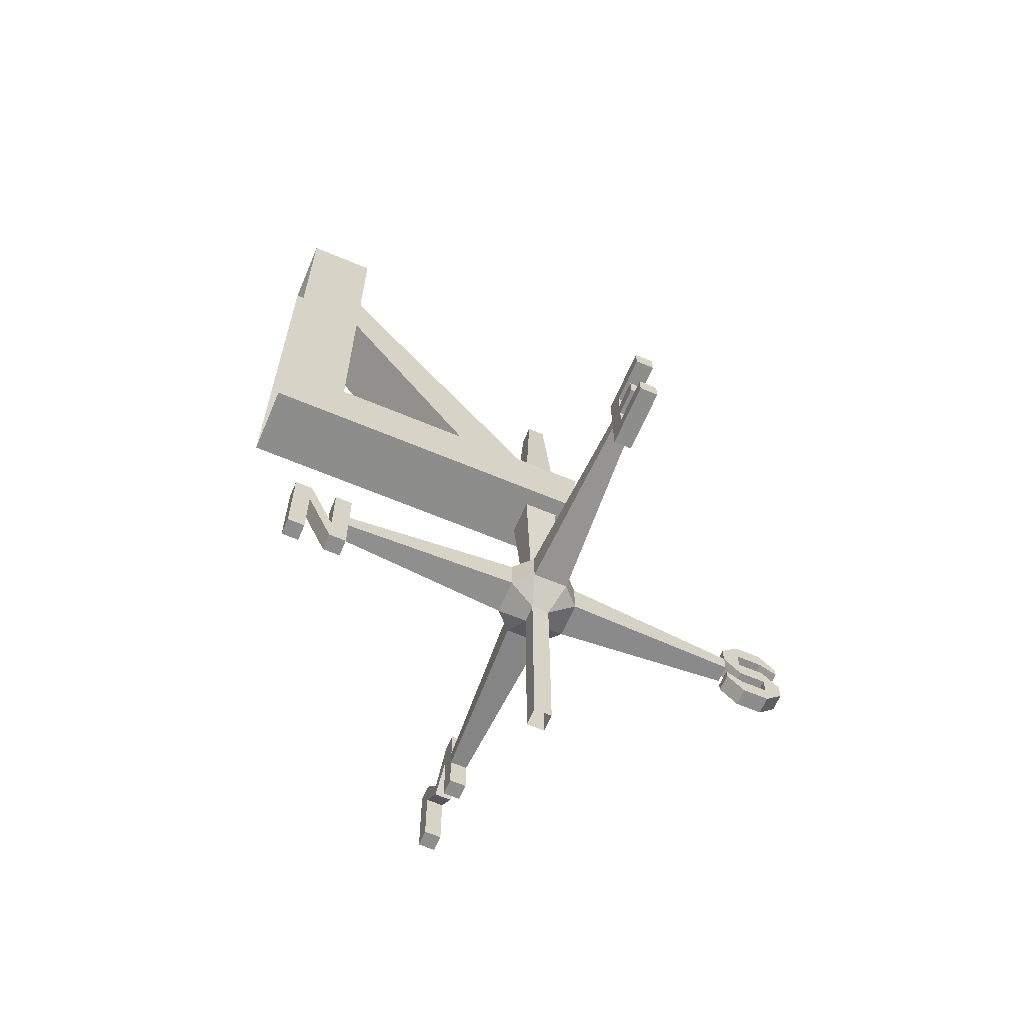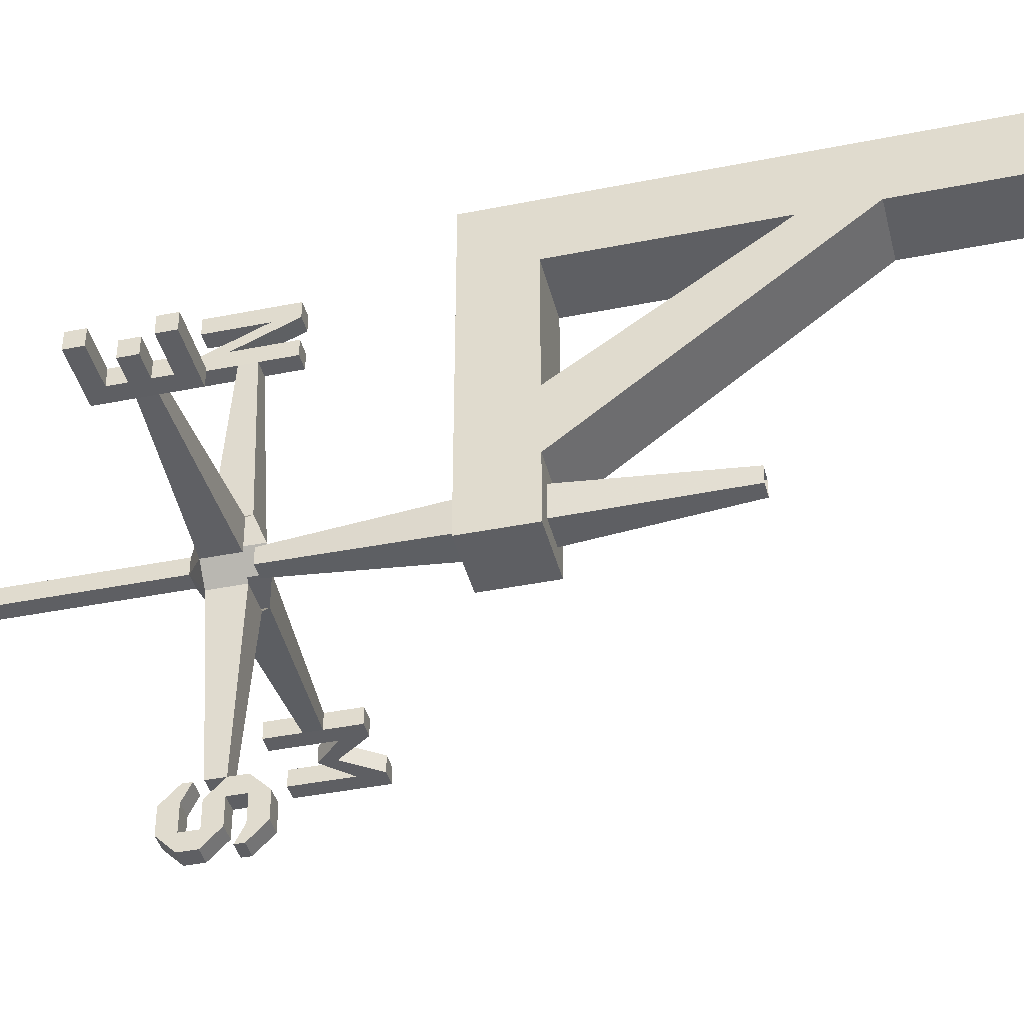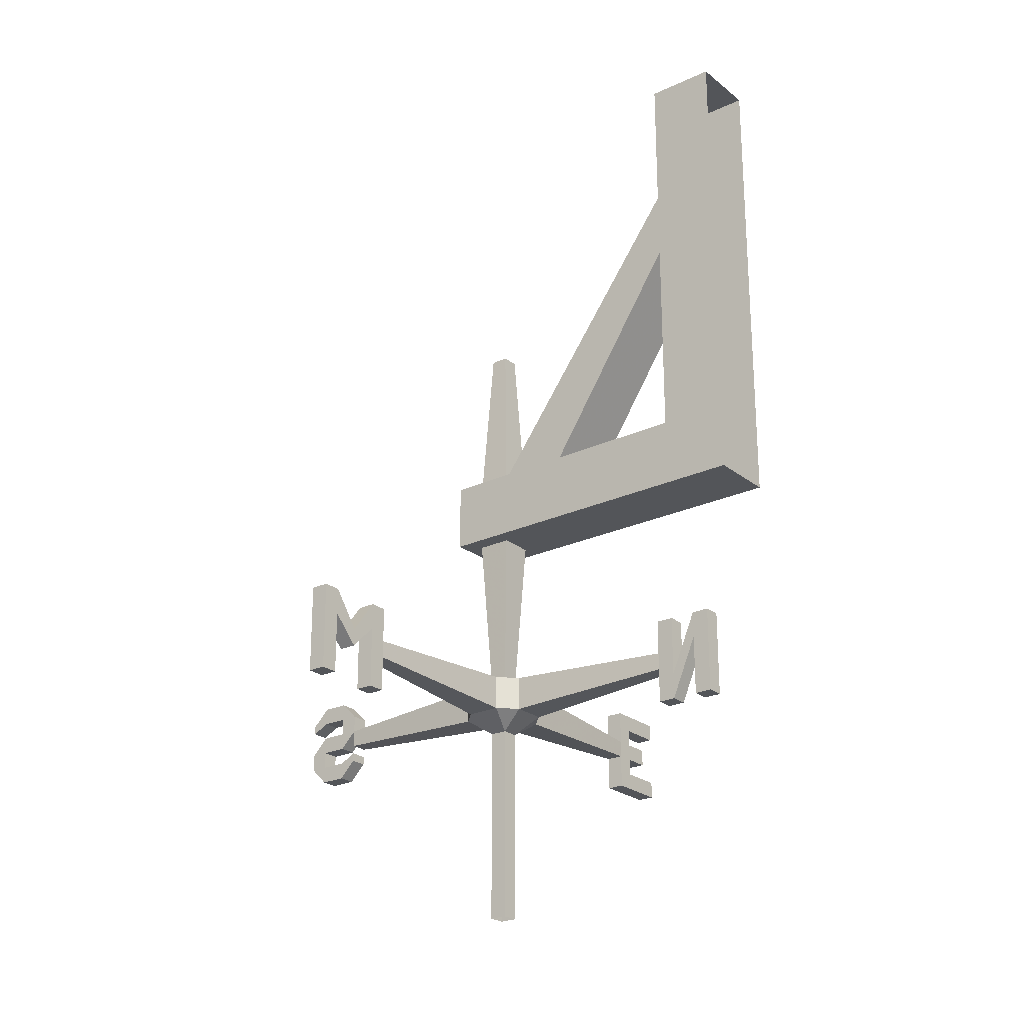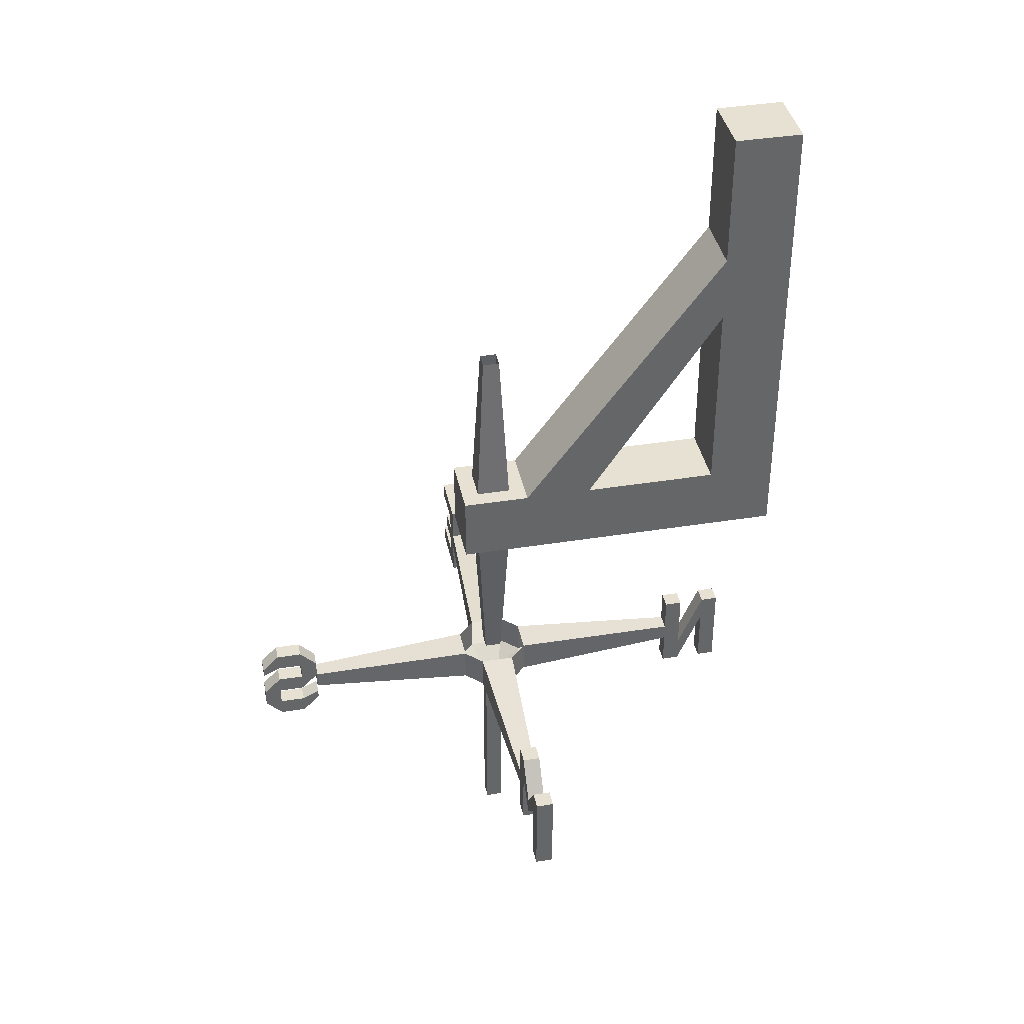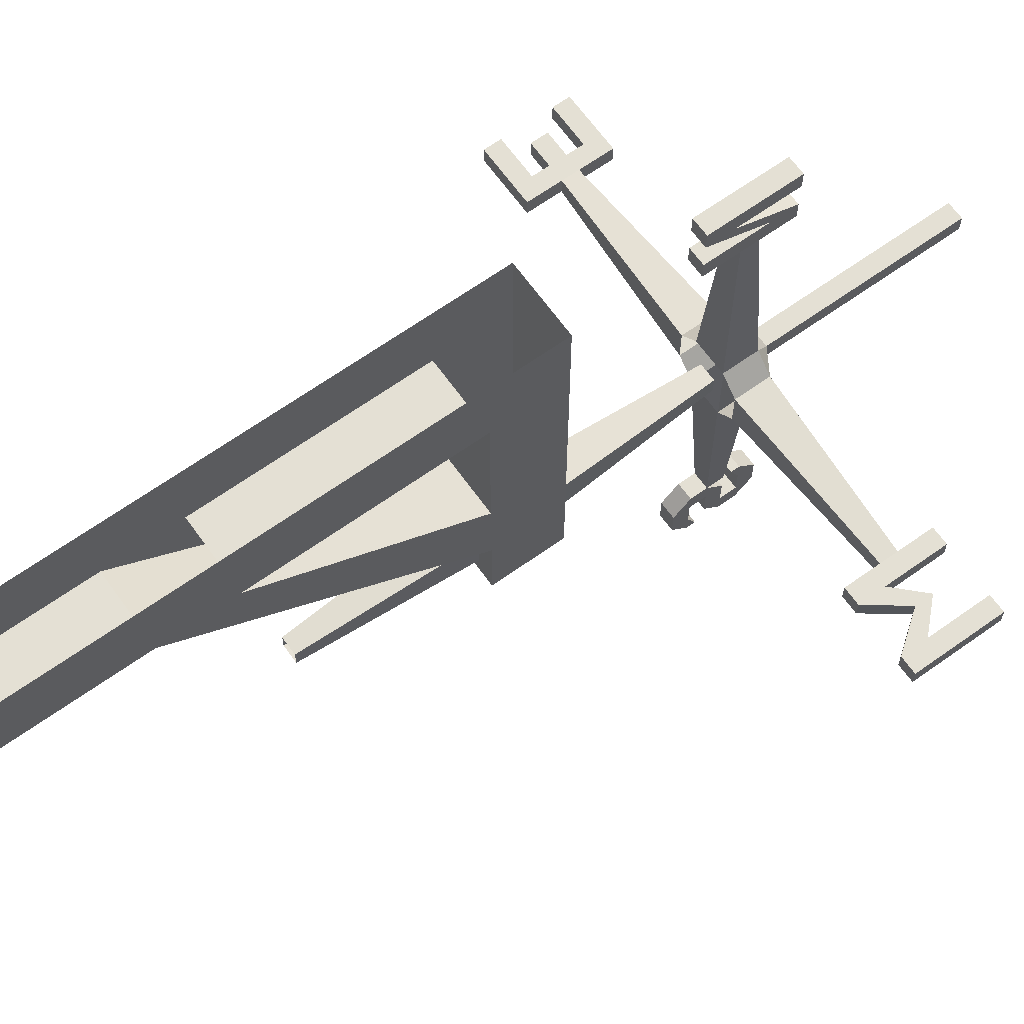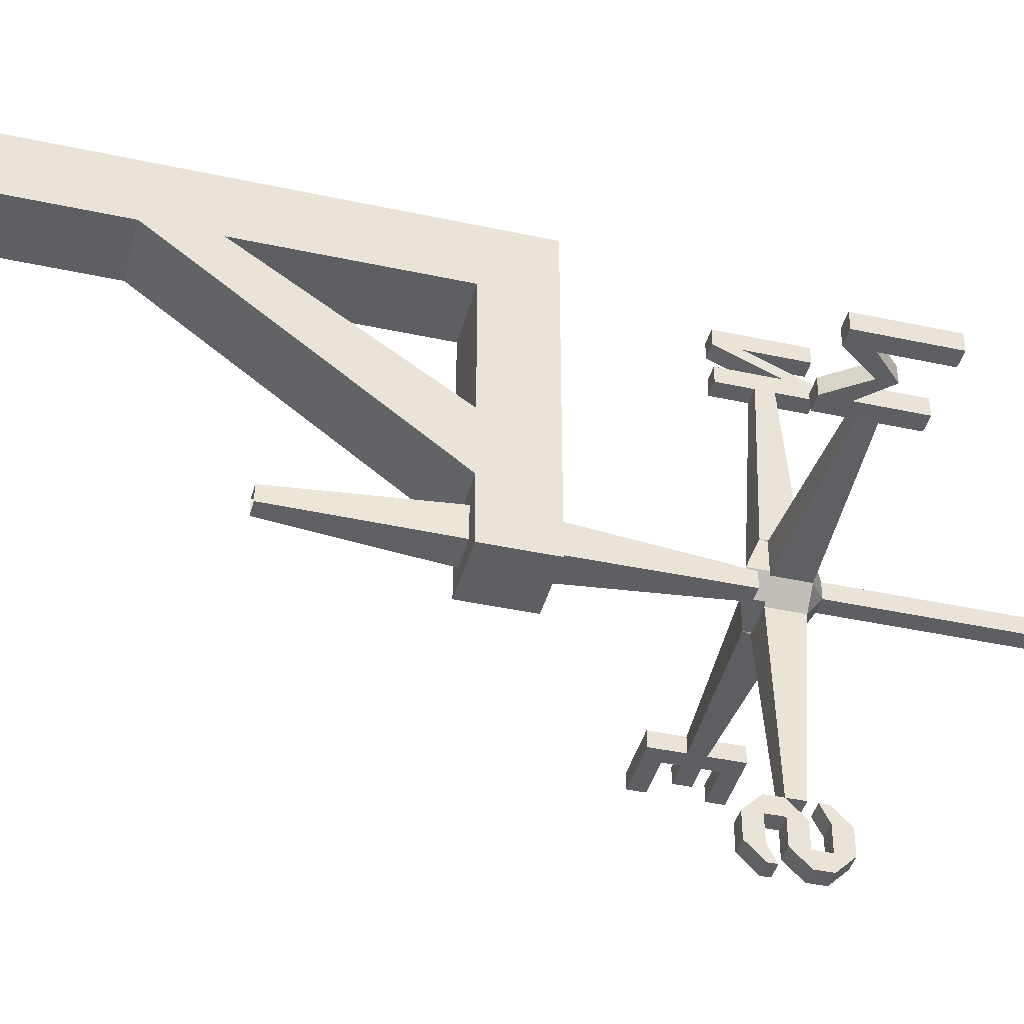
<metadata>
{"format":"obj","ext":"obj","renderer":"f3d","projection":"perspective","resolution":1024,"background":"white","views":[{"elev":-64.5,"azim":67.0,"up":"+Y"},{"elev":-40.8,"azim":103.8,"up":"+Z"},{"elev":-24.1,"azim":-52.2,"up":"+Y"},{"elev":38.8,"azim":-101.5,"up":"+Y"},{"elev":66.0,"azim":-125.6,"up":"+Z"},{"elev":-41.7,"azim":-104.7,"up":"+Z"}]}
</metadata>
<code>
o unused/5570
v -2 -80 30
v 2 -80 30
v 1 -61 29
v -1 -61 29
v -2 -80 26
v -1 -61 27
v 2 -80 26
v 1 -61 27
v -4 -88 24
v 4 -88 24
v 4 -88 64
v -4 -88 64
v -4 -80 32
v -4 -80 24
v 4 -80 24
v 4 -80 32
v 4 -80 40
v 4 -80 56
v 4 -56 56
v 4 -48 56
v 4 -32 64
v 4 -32 56
v -4 -32 56
v -4 -32 64
v -4 -48 56
v -4 -56 56
v -4 -80 56
v -4 -80 40
v -2 -88 26
v 2 -88 26
v 1 -107 27
v -1 -107 27
v -2 -88 30
v -1 -107 29
v 2 -88 30
v 1 -107 29
v 24 -104 29
v 24 -104 27
v 24 -108 27
v 24 -108 29
v 26 -106 29
v 31 -104 29
v 31 -104 27
v 31 -106 27
v 26 -106 27
v 26 -108 27
v 26 -110 27
v 24 -110 27
v 4 -111 26
v 4 -107 26
v 4 -107 30
v 24 -110 29
v 26 -108 29
v 31 -106 29
v 26 -112 27
v 31 -112 27
v 31 -114 27
v 24 -114 27
v 26 -112 29
v 31 -112 29
v 31 -114 29
v 24 -114 29
v 4 -111 30
v 1 -113 29
v 1 -113 27
v 2 -111 24
v 2 -107 24
v 29 -108 27
v 29 -110 27
v 26 -110 29
v 29 -108 29
v 29 -110 29
v 1 -110 4
v -1 -110 4
v -1 -108 4
v 1 -108 4
v -2 -111 24
v -2 -107 24
v 1 -106 4
v -1 -106 4
v -1 -106 2
v -1 -108 2
v -1 -110 2
v 1 -110 2
v 1 -108 2
v 1 -106 2
v 1 -104 2
v -1 -104 2
v -1 -106 -1
v 1 -108 -1
v -1 -108 -1
v -1 -110 -1
v 1 -110 -1
v -2 -111 32
v 2 -111 32
v 1 -110 52
v -1 -110 52
v -2 -107 32
v -4 -111 30
v -1 -113 29
v 2 -107 32
v 1 -108 52
v 1 -104 54
v 1 -111 54
v 1 -114 52
v -1 -114 52
v -1 -111 54
v -1 -108 52
v -1 -104 52
v 1 -104 52
v -1 -104 54
v -1 -104 57
v 1 -104 57
v 1 -107 57
v 1 -114 54
v -1 -114 54
v -1 -107 57
v -1 -104 59
v 1 -104 59
v 1 -114 59
v 1 -114 57
v -4 -111 26
v -24 -110 29
v -24 -110 27
v -4 -107 26
v -1 -113 27
v -1 -136 27
v -1 -136 29
v 1 -136 29
v 1 -136 27
v -4 -107 30
v -24 -108 27
v -24 -108 29
v -26 -107 29
v -26 -114 29
v -24 -114 29
v -24 -114 27
v -26 -114 27
v -24 -104 29
v -26 -104 29
v -29 -110 29
v -26 -107 27
v -29 -108 29
v -32 -107 29
v -29 -110 27
v -29 -108 27
v -26 -104 27
v -24 -104 27
v -34 -104 29
v -34 -114 29
v -32 -104 29
v -34 -104 27
v -34 -114 27
v -32 -114 27
v -32 -114 29
v -32 -107 27
v -32 -104 27
v -1 -104 -1
v -1 -106 -3
v -1 -107 -3
v 1 -106 -1
v 1 -104 -1
v 1 -106 -3
v 1 -107 -3
v -1 -112 -1
v -1 -110 -3
v -1 -112 -3
v -1 -114 -1
v -1 -112 2
v 1 -112 -1
v 1 -110 -3
v 1 -112 -3
v 1 -114 -1
v 1 -114 2
v -1 -114 2
v -1 -112 4
v -1 -111 4
v 1 -112 2
v 1 -112 4
v 1 -111 4
v -1 -114 57
v -1 -114 59
f 1 2 3
f 1 3 4
f 1 4 5
f 5 4 6
f 5 6 7
f 7 6 8
f 7 8 2
f 2 8 3
f 9 10 11
f 9 11 12
f 9 12 13
f 9 13 14
f 9 14 15
f 9 15 10
f 10 15 16
f 10 16 17
f 10 17 11
f 11 17 18
f 11 18 19
f 11 19 20
f 11 20 21
f 21 20 22
f 21 22 23
f 21 23 24
f 24 23 25
f 24 25 12
f 12 25 26
f 12 26 27
f 12 27 28
f 12 28 13
f 13 28 25
f 13 25 16
f 13 16 15
f 13 15 14
f 16 20 19
f 16 19 17
f 17 19 28
f 17 28 27
f 17 27 18
f 18 27 26
f 18 26 19
f 19 26 28
f 28 26 25
f 25 20 16
f 20 25 23
f 20 23 22
f 29 30 31
f 29 31 32
f 29 32 33
f 33 32 34
f 33 34 35
f 35 34 36
f 35 36 30
f 30 36 31
f 37 38 39
f 37 39 40
f 37 40 41
f 37 41 42
f 37 42 38
f 38 42 43
f 38 43 44
f 38 44 45
f 38 45 39
f 39 45 46
f 39 46 47
f 39 47 48
f 39 48 49
f 39 49 50
f 39 50 40
f 40 50 51
f 40 51 52
f 40 52 53
f 40 53 41
f 41 53 45
f 41 45 44
f 41 44 54
f 41 54 42
f 42 54 44
f 42 44 43
f 55 56 57
f 55 57 58
f 55 58 48
f 55 48 47
f 55 47 59
f 55 59 60
f 55 60 56
f 56 60 61
f 56 61 57
f 57 61 62
f 57 62 58
f 58 62 52
f 58 52 48
f 48 52 63
f 48 63 49
f 49 63 64
f 49 64 65
f 49 65 66
f 49 66 67
f 49 67 50
f 46 68 69
f 46 69 47
f 47 69 70
f 47 70 59
f 59 70 52
f 59 52 62
f 59 62 60
f 60 62 61
f 52 70 53
f 53 70 71
f 53 71 46
f 53 46 45
f 70 72 71
f 71 72 68
f 71 68 46
f 70 69 72
f 72 69 68
f 73 74 75
f 73 75 76
f 73 76 67
f 73 67 66
f 73 66 74
f 74 66 77
f 74 77 75
f 75 77 78
f 75 78 76
f 75 76 79
f 75 79 80
f 75 80 81
f 75 81 82
f 75 82 83
f 75 83 76
f 76 83 84
f 76 84 85
f 76 85 79
f 79 85 86
f 79 86 87
f 79 87 80
f 80 87 88
f 80 88 81
f 81 88 89
f 81 89 86
f 81 86 85
f 81 85 82
f 82 85 90
f 82 90 91
f 82 91 92
f 82 92 83
f 83 92 84
f 84 92 93
f 84 93 90
f 84 90 85
f 76 78 67
f 94 95 96
f 94 96 97
f 94 97 98
f 94 98 99
f 94 99 100
f 94 100 95
f 95 100 64
f 95 64 63
f 95 63 51
f 95 51 101
f 95 101 102
f 95 102 96
f 96 102 103
f 96 103 104
f 96 104 105
f 96 105 97
f 97 105 106
f 97 106 107
f 97 107 108
f 97 108 98
f 98 108 101
f 101 108 102
f 102 108 109
f 102 109 110
f 102 110 103
f 103 110 111
f 103 111 107
f 103 107 104
f 104 107 112
f 104 112 113
f 104 113 114
f 104 114 115
f 104 115 105
f 105 115 106
f 106 115 116
f 106 116 107
f 107 116 112
f 112 116 117
f 112 117 118
f 112 118 113
f 113 118 119
f 113 119 114
f 114 119 120
f 114 120 121
f 114 121 117
f 114 117 116
f 114 116 115
f 52 51 63
f 122 99 123
f 122 123 124
f 122 124 125
f 122 125 77
f 122 77 126
f 122 126 99
f 99 126 100
f 100 126 127
f 100 127 128
f 100 128 64
f 64 128 129
f 64 129 65
f 65 129 130
f 65 130 126
f 65 126 77
f 65 77 66
f 131 125 132
f 131 132 133
f 131 133 99
f 131 99 98
f 99 133 123
f 123 133 134
f 123 134 135
f 123 135 136
f 123 136 124
f 124 136 137
f 124 137 138
f 124 138 132
f 124 132 125
f 134 133 139
f 134 139 140
f 134 140 141
f 134 141 142
f 134 142 138
f 134 138 135
f 135 138 137
f 135 137 136
f 140 143 141
f 141 143 144
f 141 144 145
f 141 145 142
f 142 145 146
f 142 146 147
f 142 147 148
f 142 148 132
f 142 132 138
f 148 139 133
f 148 133 132
f 147 140 139
f 147 139 148
f 146 143 140
f 146 140 147
f 149 150 144
f 149 144 151
f 149 151 152
f 149 152 153
f 149 153 150
f 150 153 154
f 150 154 155
f 150 155 144
f 144 155 156
f 144 156 145
f 145 156 157
f 145 157 146
f 146 157 143
f 143 157 151
f 143 151 144
f 156 153 152
f 156 152 157
f 157 152 151
f 156 154 153
f 154 156 155
f 125 78 77
f 88 158 89
f 89 158 159
f 89 159 160
f 89 160 161
f 89 161 86
f 86 161 162
f 86 162 87
f 87 162 88
f 88 162 158
f 158 162 163
f 158 163 159
f 159 163 164
f 159 164 160
f 160 164 161
f 161 164 163
f 161 163 162
f 165 92 166
f 165 166 167
f 165 167 168
f 165 168 169
f 165 169 170
f 165 170 93
f 165 93 92
f 92 91 166
f 166 91 171
f 166 171 172
f 166 172 167
f 167 172 173
f 167 173 168
f 168 173 174
f 168 174 175
f 168 175 169
f 169 175 176
f 169 176 177
f 169 177 178
f 169 178 170
f 170 178 174
f 170 174 173
f 170 173 172
f 170 172 93
f 93 172 171
f 93 171 90
f 90 171 91
f 178 179 174
f 174 179 175
f 175 179 176
f 176 179 180
f 176 180 177
f 177 180 178
f 178 180 179
f 107 111 108
f 108 111 109
f 109 111 110
f 181 182 118
f 181 118 117
f 181 117 121
f 181 121 120
f 181 120 182
f 182 120 119
f 182 119 118
f 126 130 127

</code>
